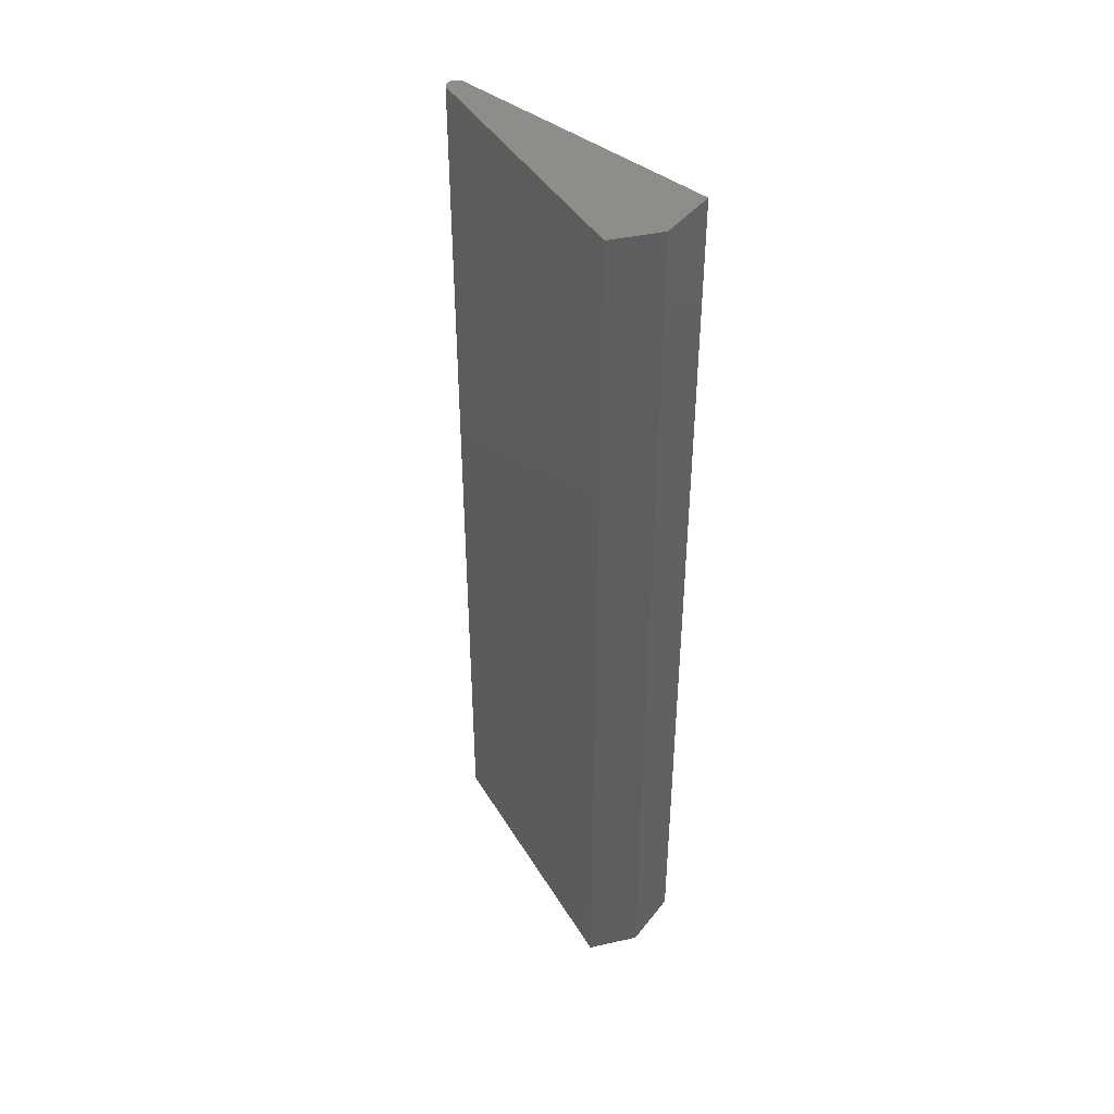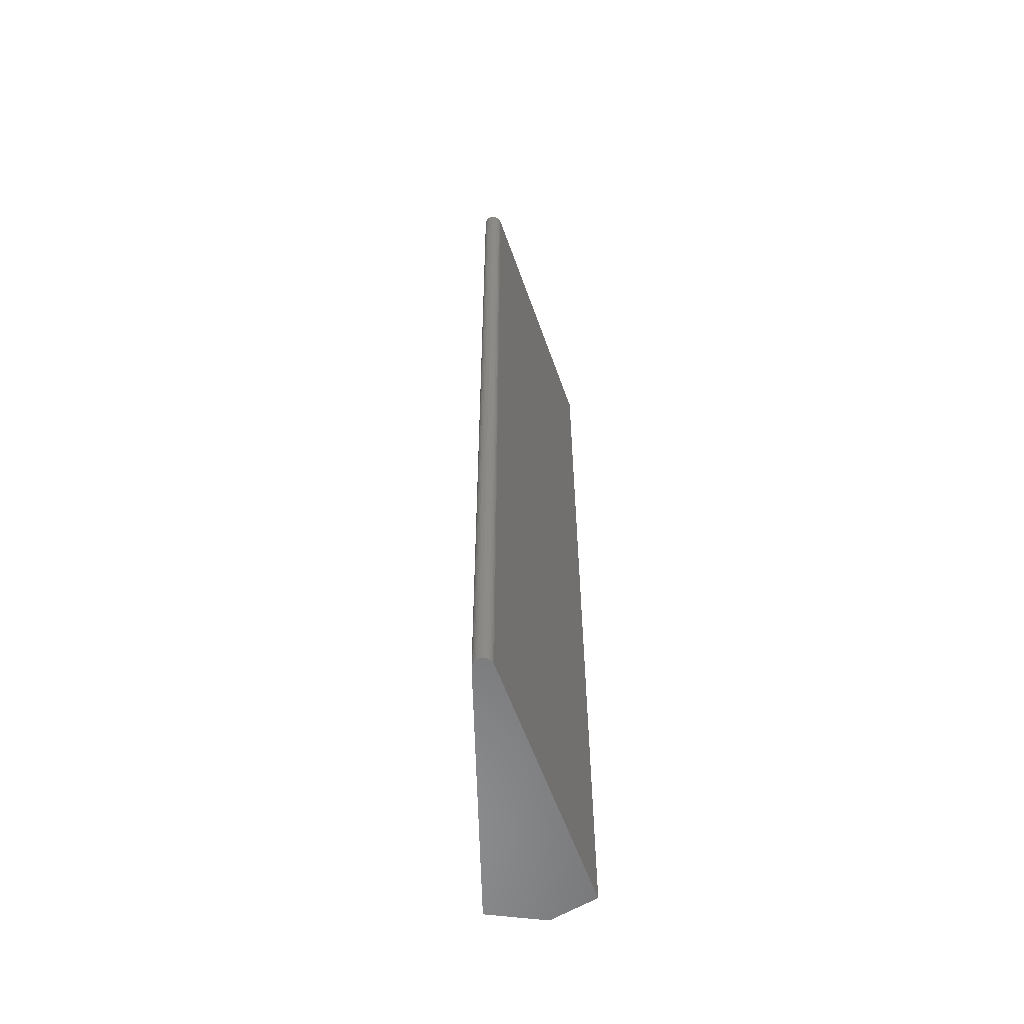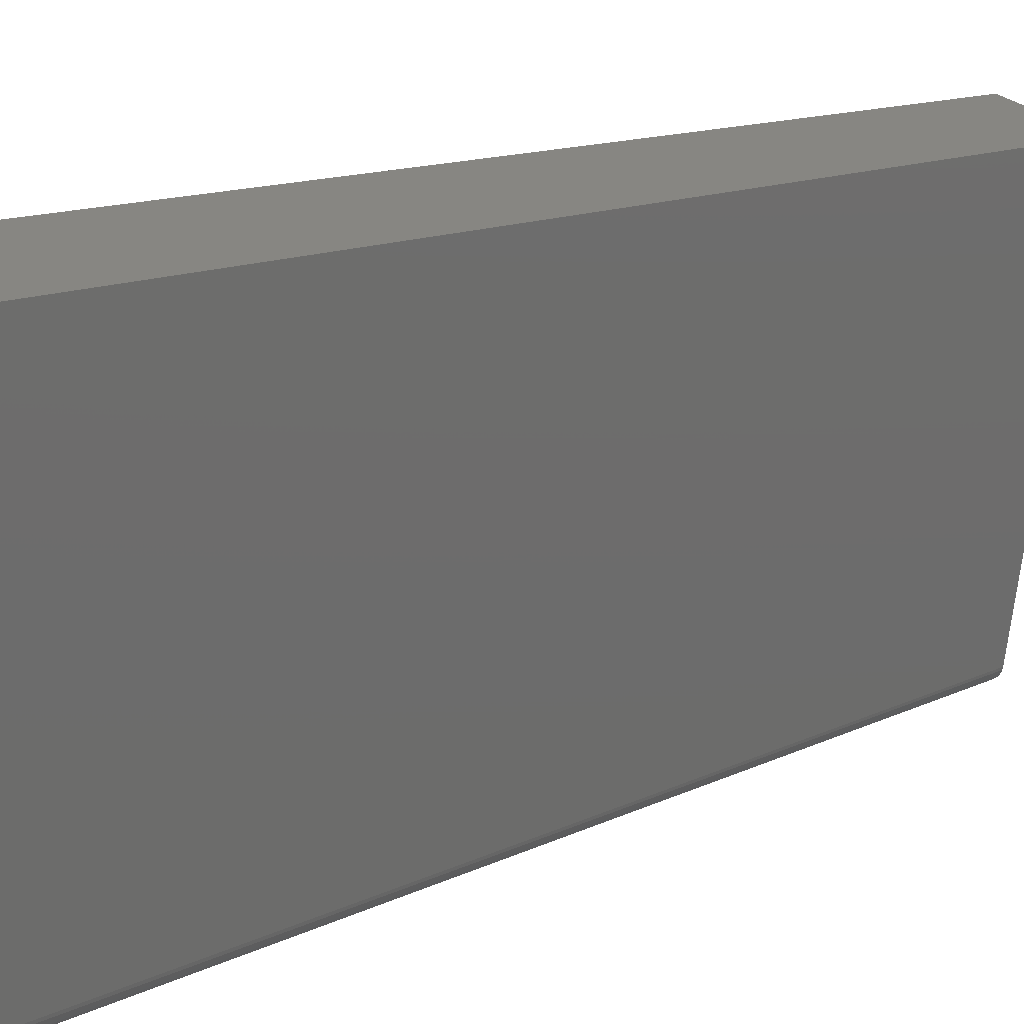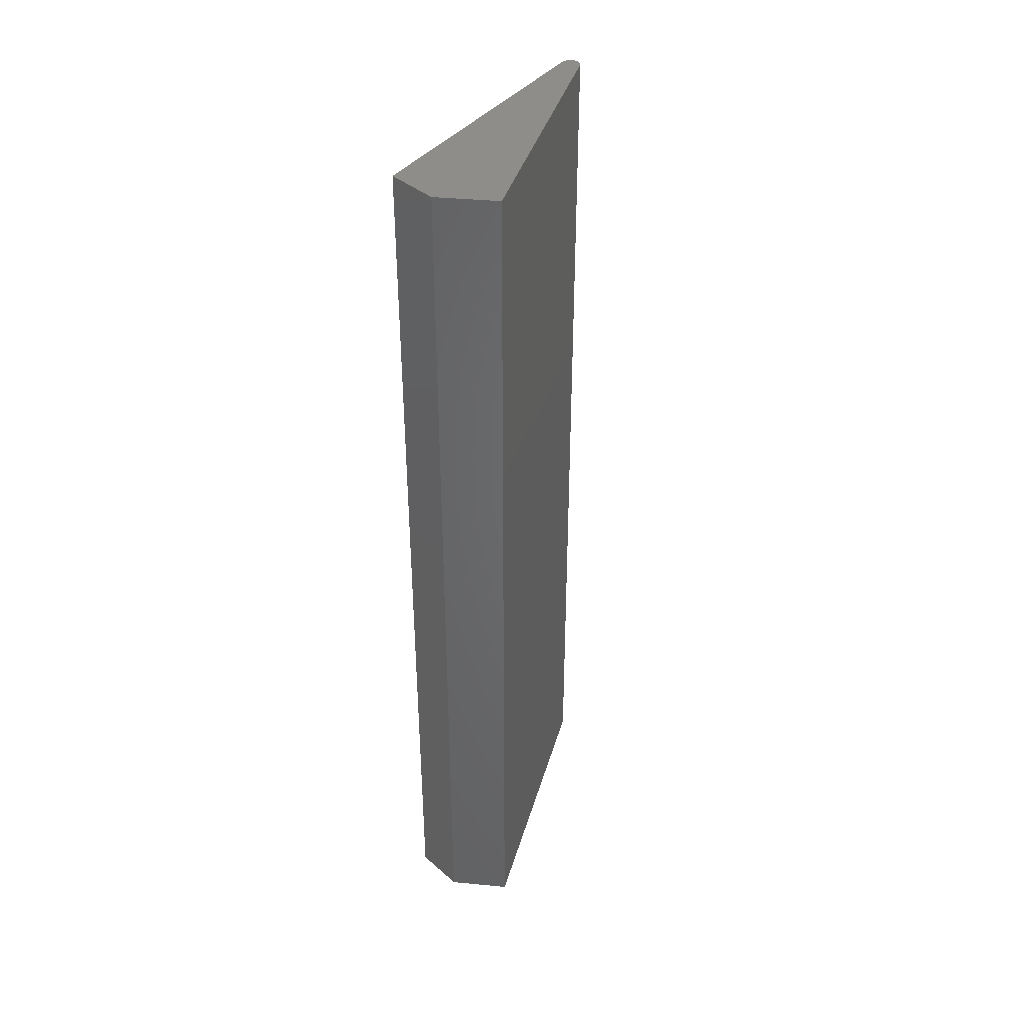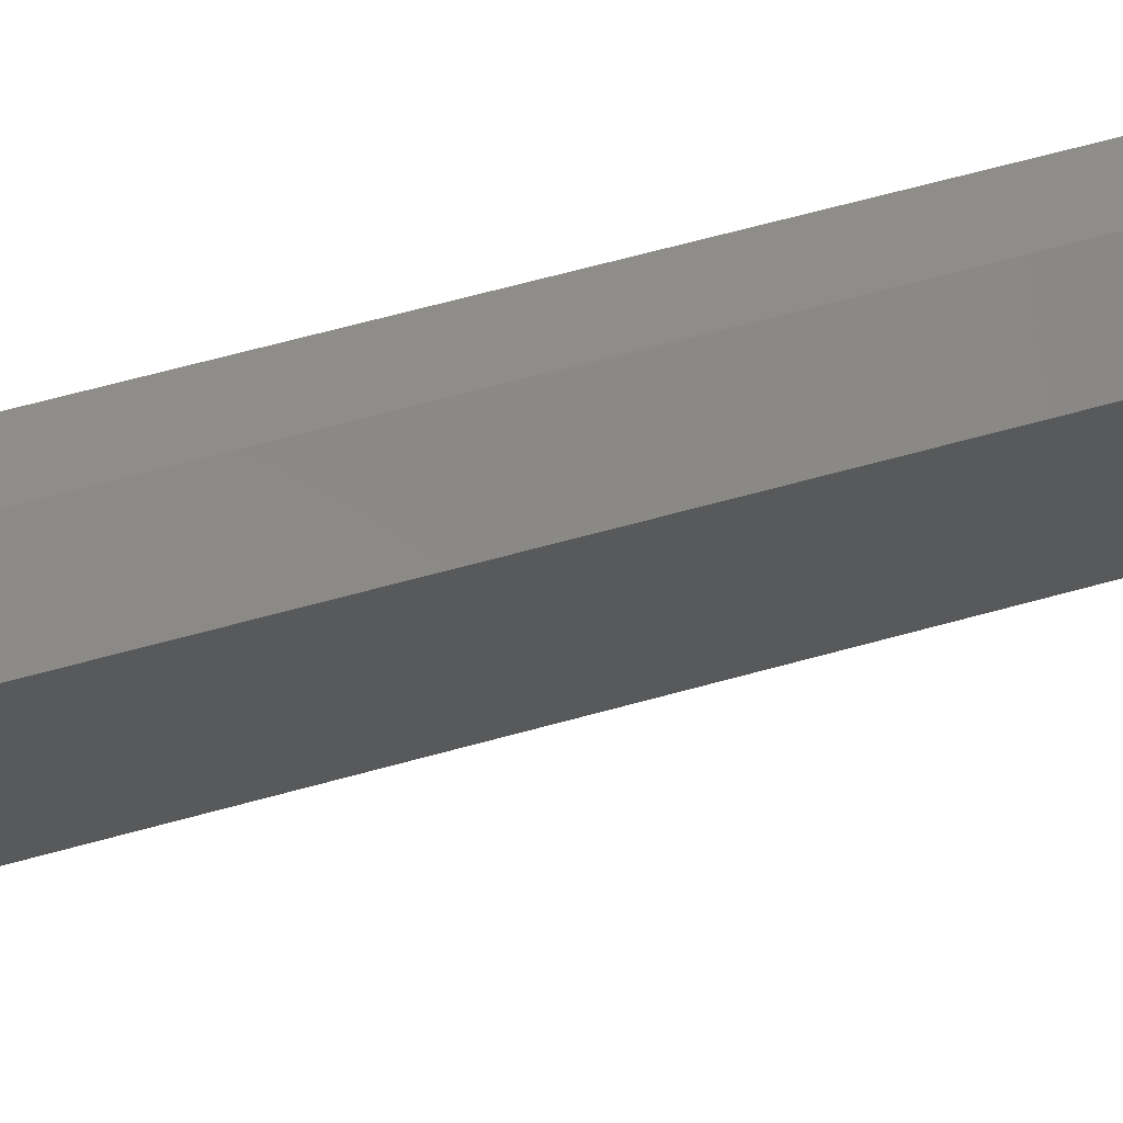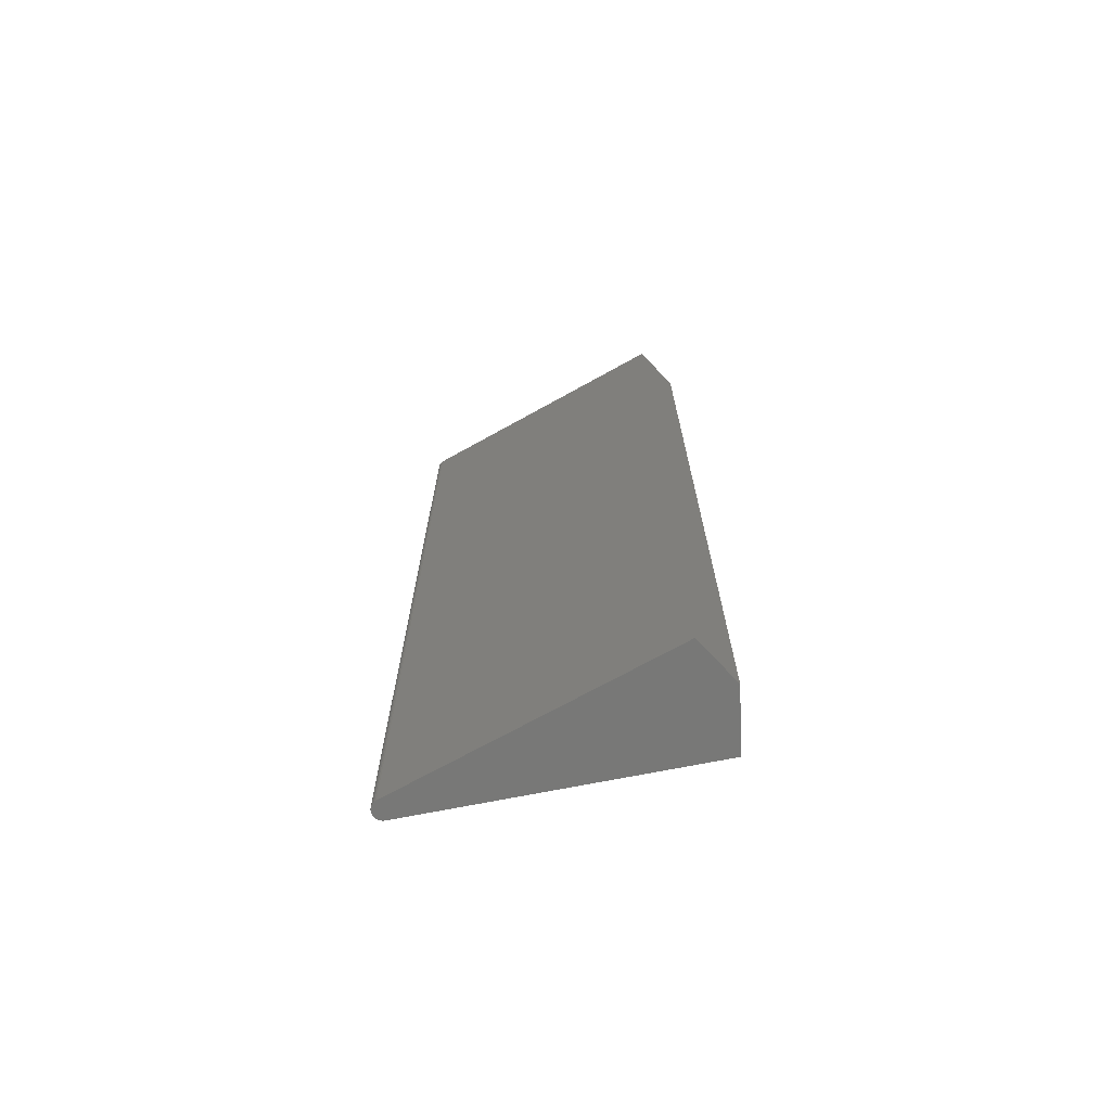
<metadata>
{"format":"stl","ext":"stl","renderer":"f3d","projection":"perspective","resolution":1024,"background":"white","views":[{"elev":42.1,"azim":143.3,"up":"+Z"},{"elev":-57.5,"azim":11.1,"up":"+Z"},{"elev":9.4,"azim":-146.8,"up":"+Y"},{"elev":39.0,"azim":-154.8,"up":"+Z"},{"elev":64.7,"azim":-105.6,"up":"+Y"},{"elev":-70.4,"azim":111.0,"up":"+Z"}]}
</metadata>
<code>
# stl→obj: 38 verts, 72 faces
v -0.04342 0.2763 0.75
v 0.04342 0.2763 0.75
v 0.003947 0.2921 0.75
v -0.00407 0.04759 0.75
v -0.003426 0.04627 0.75
v 0.01064 0.0478 0.75
v 0.01003 0.04645 0.75
v -0.002546 0.04509 0.75
v 0.009181 0.04525 0.75
v -0.00146 0.04409 0.75
v -0.0002066 0.04332 0.75
v 0.01098 0.04923 0.75
v -0.004454 0.04901 0.75
v 0.008123 0.04423 0.75
v 0.001169 0.0428 0.75
v 0.002618 0.04254 0.75
v 0.00409 0.04256 0.75
v 0.005532 0.04286 0.75
v 0.006892 0.04342 0.75
v 0.003947 0.2921 0
v 0.04342 0.2763 0
v -0.04342 0.2763 0
v 0.01064 0.0478 0
v -0.003426 0.04627 0
v -0.00407 0.04759 0
v 0.01003 0.04645 0
v -0.002546 0.04509 0
v 0.009181 0.04525 0
v -0.00146 0.04409 0
v -0.0002066 0.04332 0
v 0.01098 0.04923 0
v -0.004454 0.04901 0
v 0.008123 0.04423 0
v 0.006892 0.04342 0
v 0.005532 0.04286 0
v 0.00409 0.04256 0
v 0.002618 0.04254 0
v 0.001169 0.0428 0
f 1 2 3
f 4 5 6
f 6 5 7
f 5 8 7
f 7 8 9
f 8 10 9
f 9 10 11
f 12 2 1
f 12 1 13
f 12 13 4
f 12 4 6
f 14 9 11
f 14 11 15
f 14 15 16
f 14 16 17
f 14 17 18
f 14 18 19
f 20 21 22
f 23 24 25
f 26 24 23
f 26 27 24
f 28 27 26
f 28 29 27
f 30 29 28
f 31 23 25
f 31 25 32
f 31 32 22
f 31 22 21
f 33 34 35
f 33 35 36
f 33 36 37
f 33 37 38
f 33 38 30
f 33 30 28
f 31 21 12
f 12 21 2
f 22 32 1
f 1 32 13
f 31 12 23
f 23 12 6
f 23 6 26
f 26 6 7
f 26 7 28
f 28 7 9
f 28 9 33
f 33 9 14
f 33 14 34
f 34 14 19
f 34 19 35
f 35 19 18
f 35 18 36
f 36 18 17
f 36 17 37
f 37 17 16
f 37 16 38
f 38 16 15
f 38 15 30
f 30 15 11
f 30 11 29
f 29 11 10
f 29 10 27
f 27 10 8
f 27 8 24
f 24 8 5
f 24 5 25
f 25 5 4
f 25 4 32
f 32 4 13
f 20 22 3
f 3 22 1
f 21 20 2
f 2 20 3

</code>
